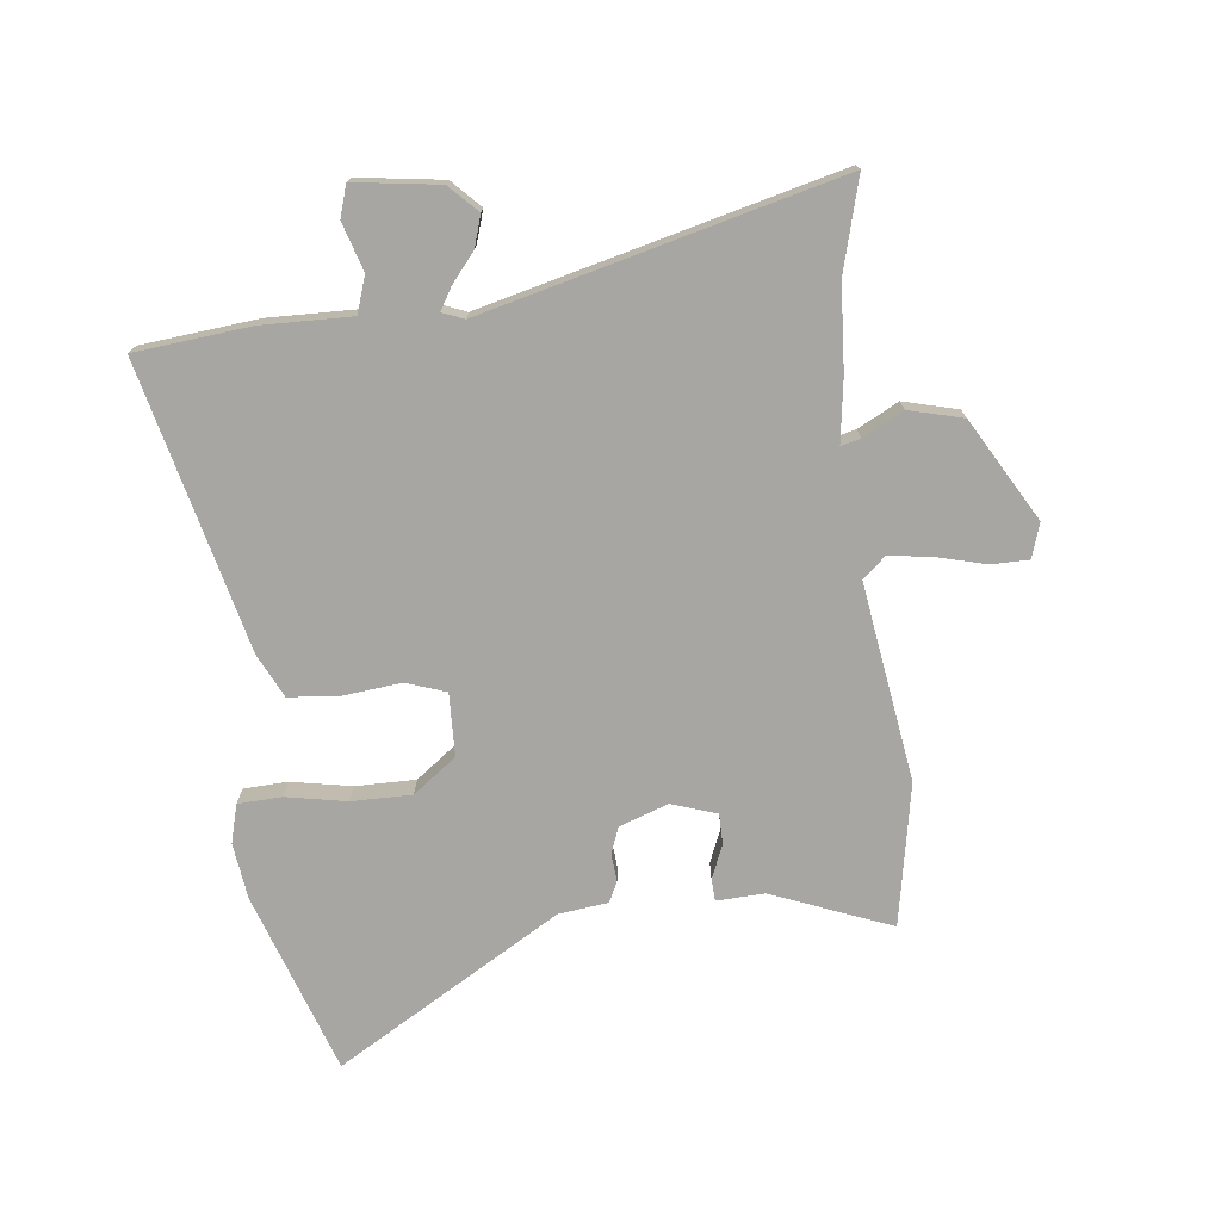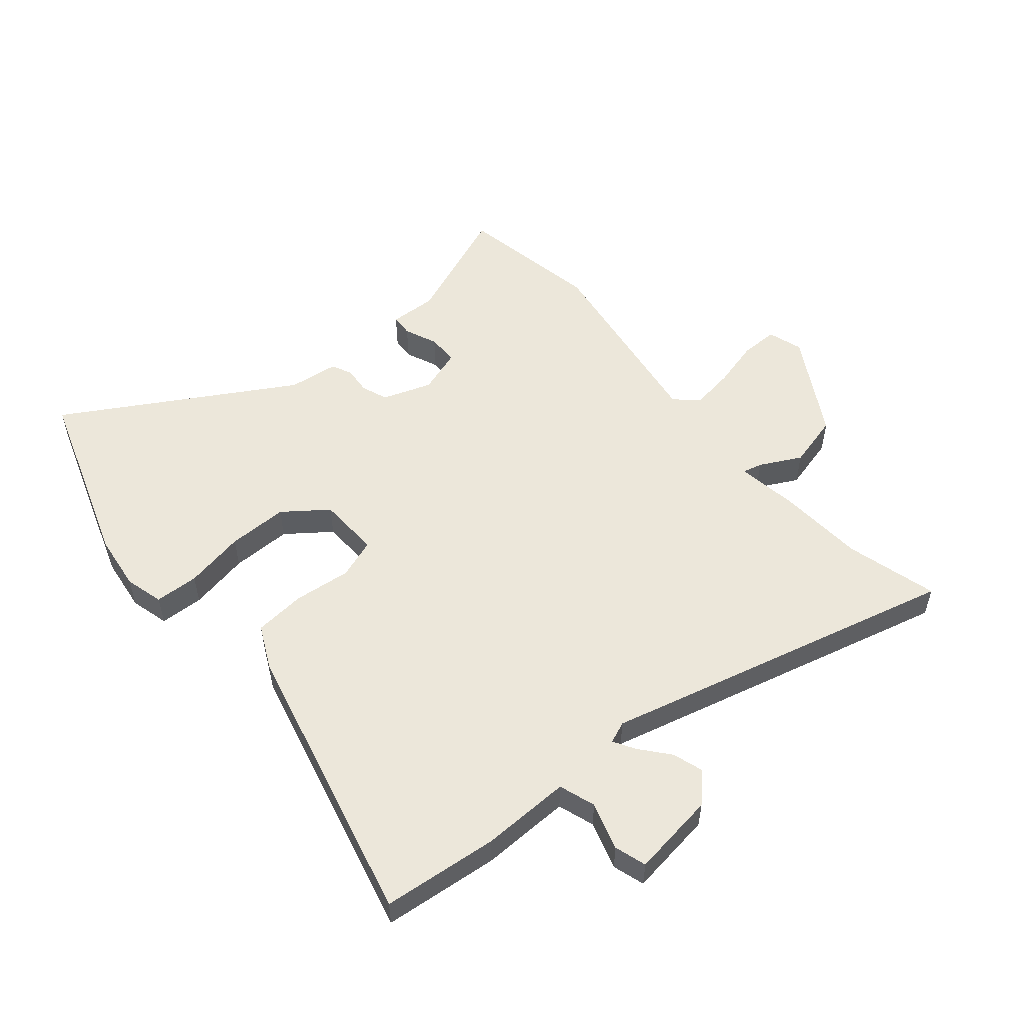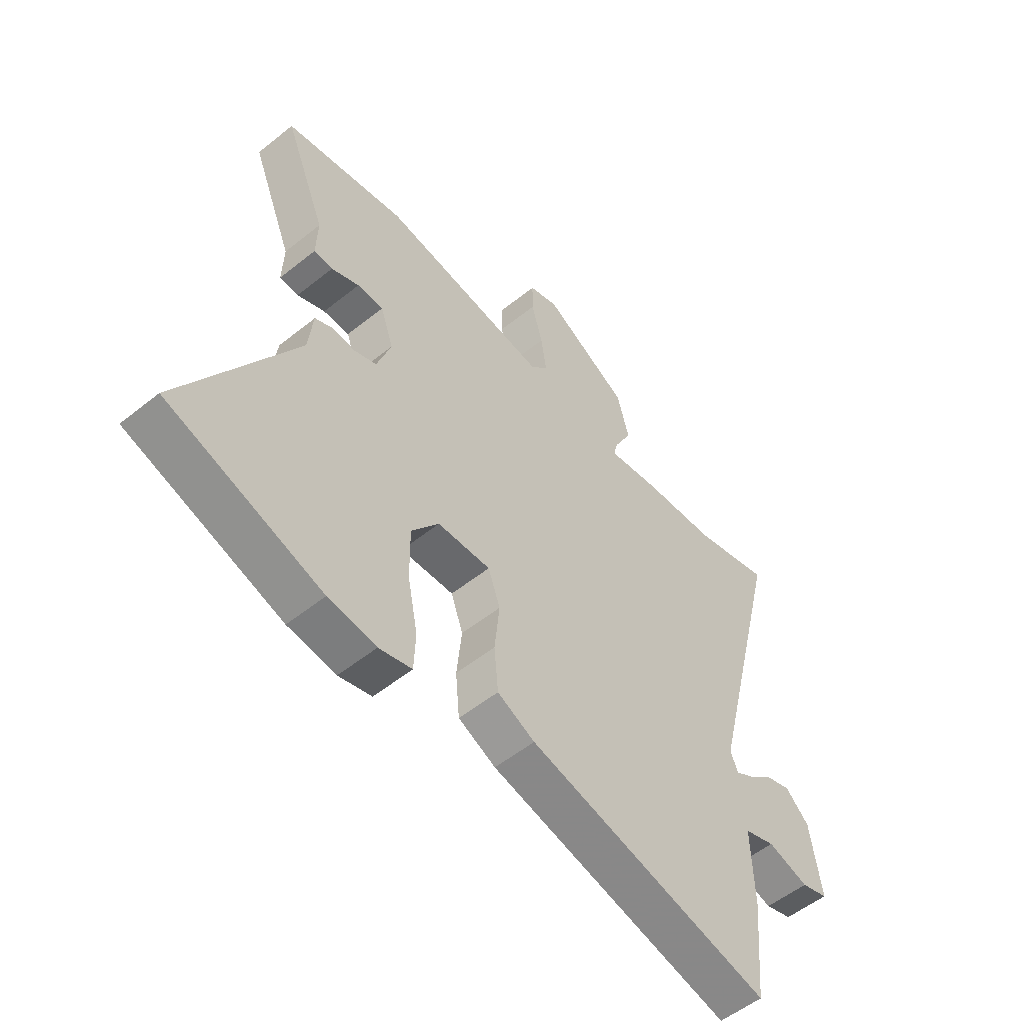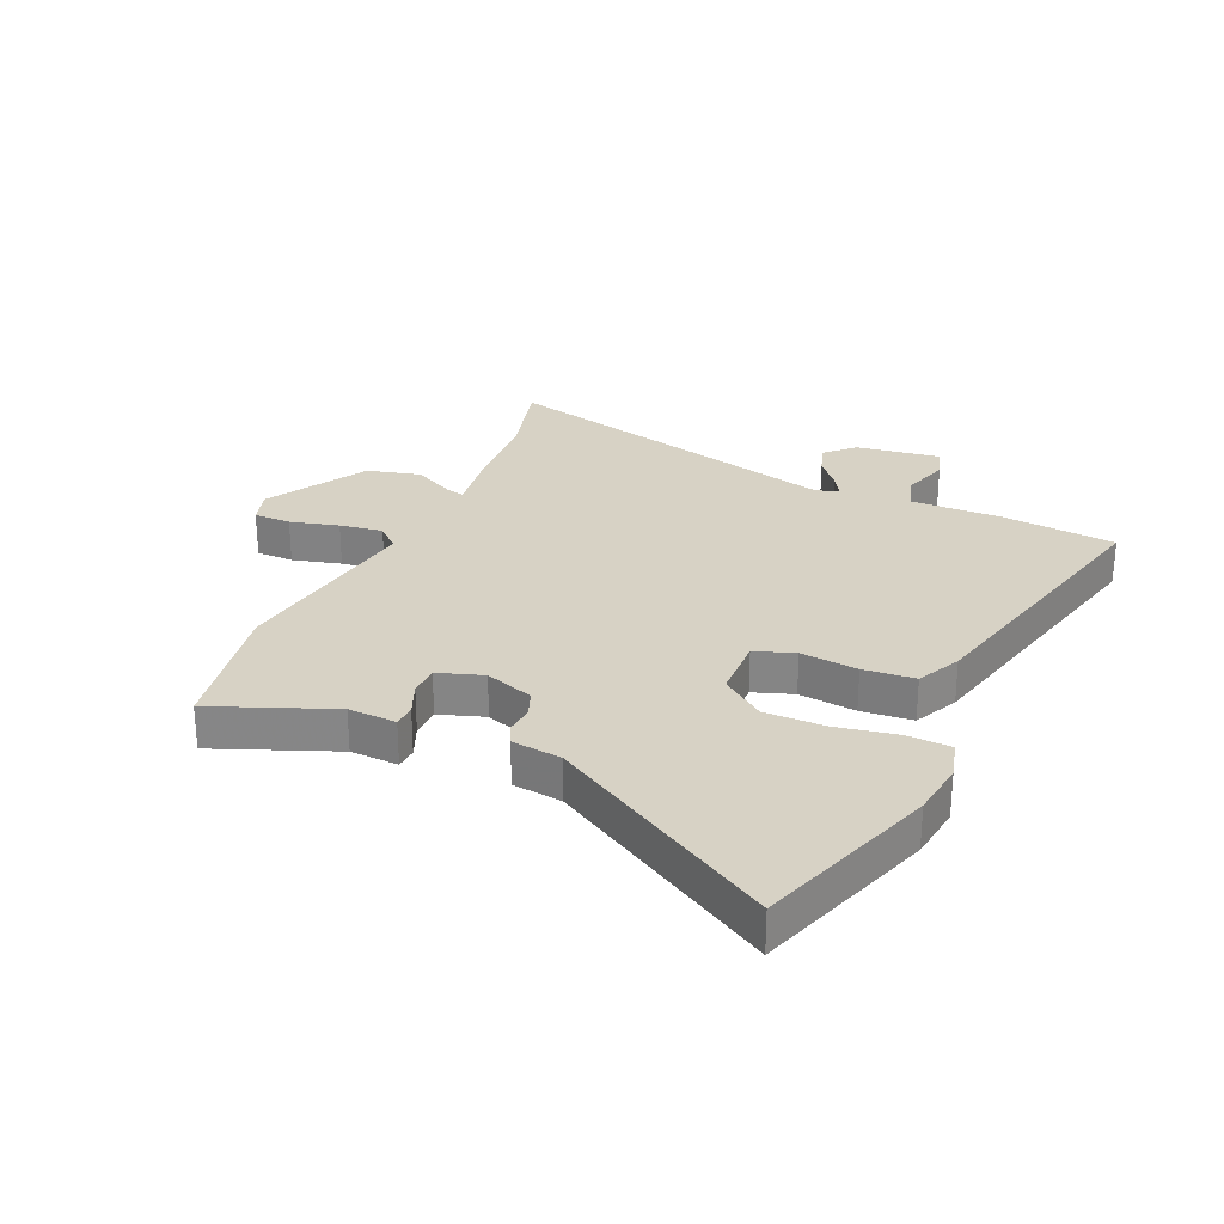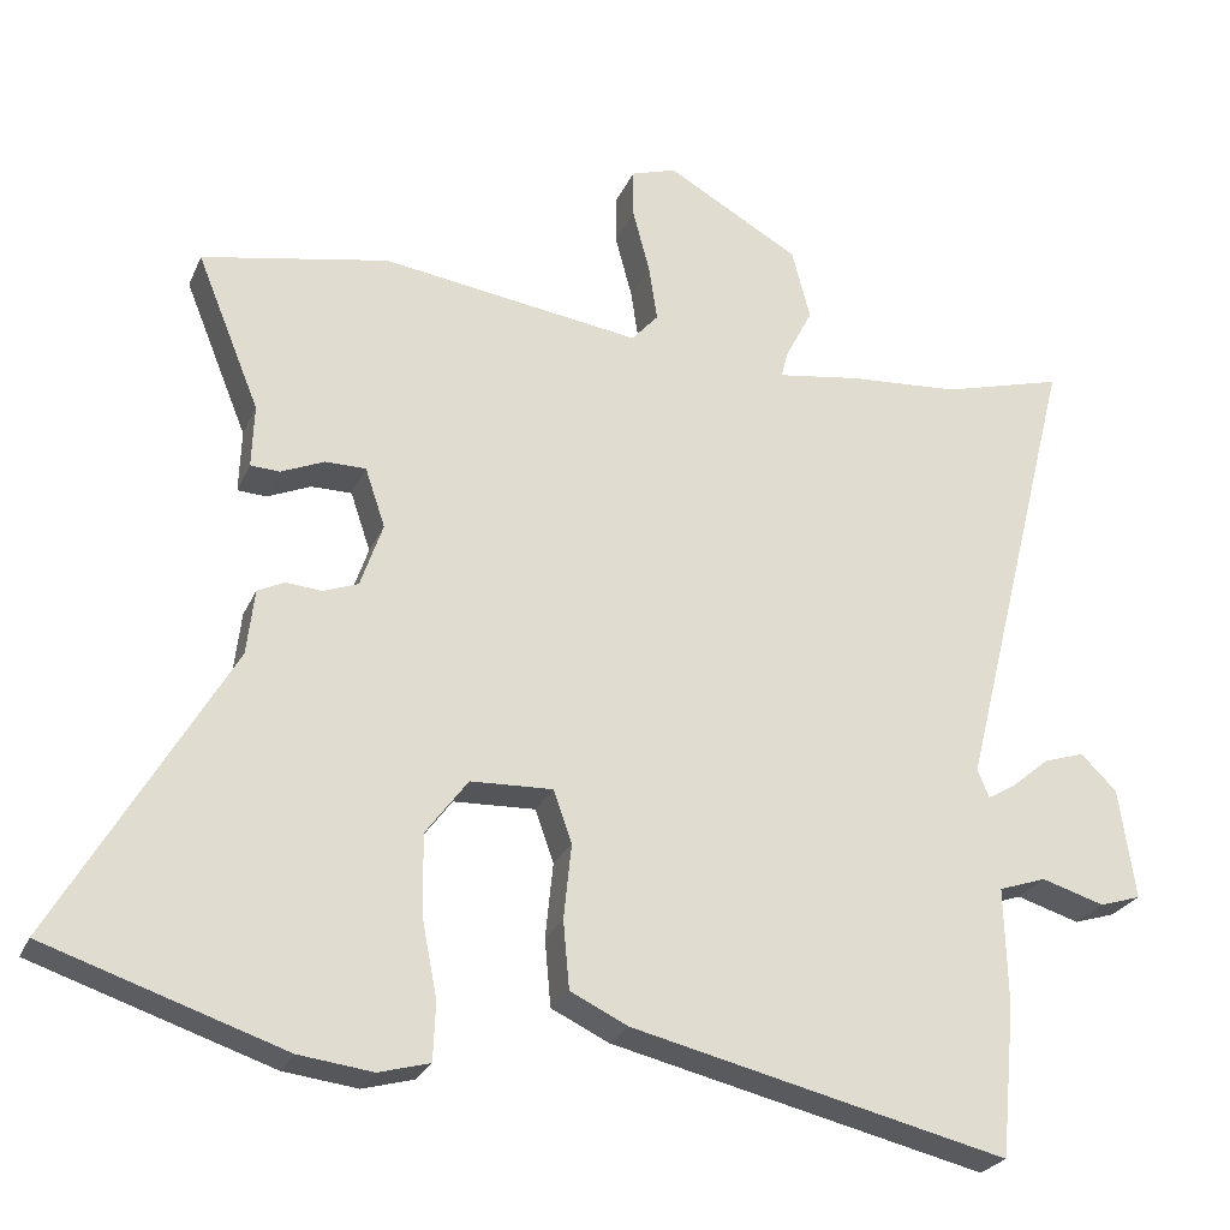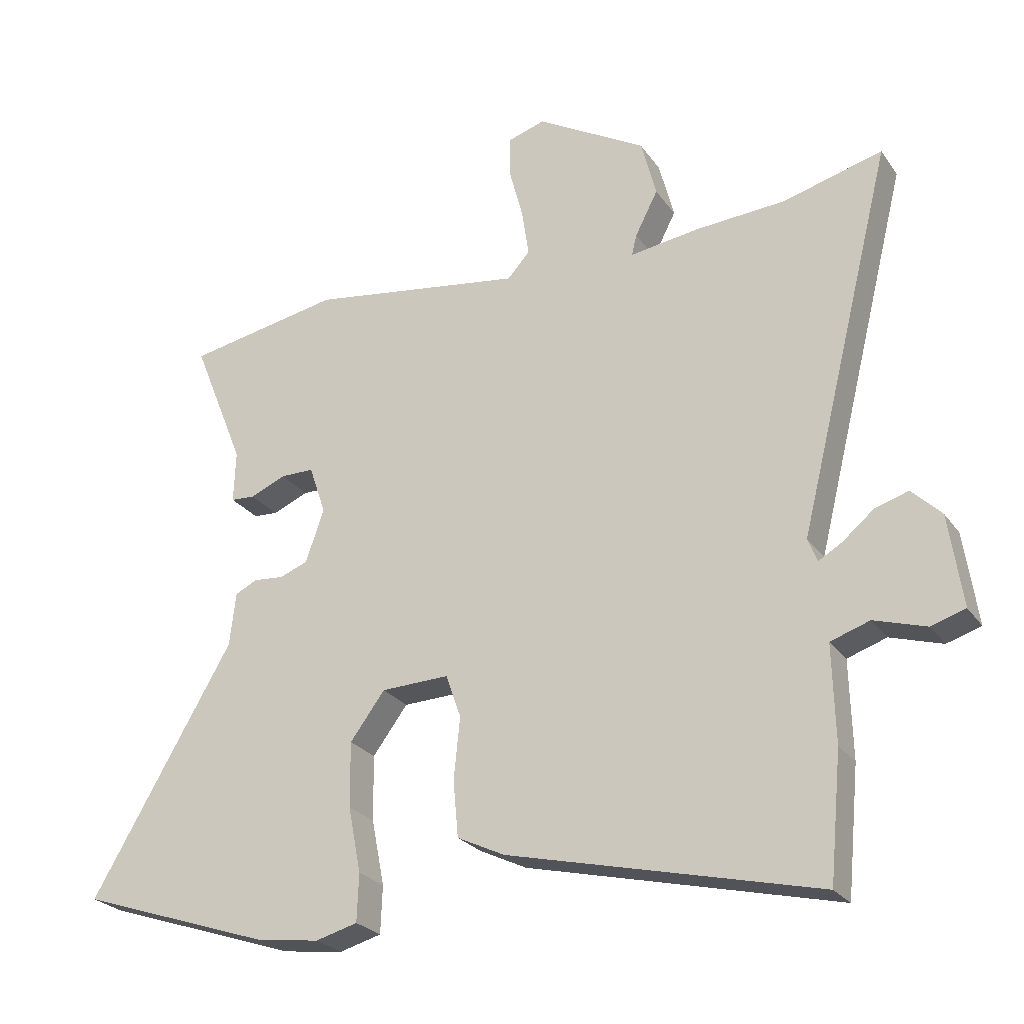
<metadata>
{"format":"obj","ext":"obj","renderer":"f3d","projection":"perspective","resolution":1024,"background":"white","views":[{"elev":-74.1,"azim":-83.2,"up":"+Y"},{"elev":53.7,"azim":-129.9,"up":"+Y"},{"elev":-54.2,"azim":130.5,"up":"+Z"},{"elev":27.5,"azim":114.2,"up":"+Y"},{"elev":-25.4,"azim":160.4,"up":"+Z"},{"elev":-25.1,"azim":-153.2,"up":"+Z"}]}
</metadata>
<code>
v 0.697 0.07 -0.434
v 0.388 0.07 -0.537
v 0.292 0.07 -0.549
v 0.226 0.07 -0.531
v 0.223 0.07 -0.456
v 0.243 0.07 -0.353
v 0.244 0.07 -0.25
v 0.189 0.07 -0.176
v 0.082 0.07 -0.172
v 0.058 0.07 -0.24
v 0.068 0.07 -0.338
v 0.06 0.07 -0.426
v -0.015 0.07 -0.462
v -0.504 0.07 -0.578
v -0.523 0.07 -0.38
v -0.519 0.07 -0.227
v -0.581 0.07 -0.206
v -0.663 0.07 -0.231
v -0.717 0.07 -0.214
v -0.696 0.07 -0.069
v -0.649 0.07 -0.023
v -0.596 0.07 -0.04
v -0.547 0.07 -0.081
v -0.51 0.07 -0.103
v -0.495 0.07 -0.066
v -0.646 0.07 0.54
v -0.489 0.07 0.497
v -0.344 0.07 0.487
v -0.236 0.07 0.471
v -0.244 0.07 0.504
v -0.28 0.07 0.574
v -0.256 0.07 0.666
v -0.083 0.07 0.765
v -0.024 0.07 0.746
v -0.024 0.07 0.682
v -0.046 0.07 0.599
v -0.057 0.07 0.525
v -0.022 0.07 0.486
v 0.316 0.07 0.535
v 0.559 0.07 0.489
v 0.477 0.07 0.286
v 0.48 0.07 0.204
v 0.442 0.07 0.202
v 0.386 0.07 0.226
v 0.333 0.07 0.226
v 0.307 0.07 0.149
v 0.336 0.07 0.065
v 0.381 0.07 0.048
v 0.428 0.07 0.052
v 0.463 0.07 0.035
v 0.473 0.07 -0.05
v 0.697 0 -0.434
v 0.388 0 -0.537
v 0.292 0 -0.549
v 0.226 0 -0.531
v 0.223 0 -0.456
v 0.243 0 -0.353
v 0.244 0 -0.25
v 0.189 0 -0.176
v 0.082 0 -0.172
v 0.058 0 -0.24
v 0.068 0 -0.338
v 0.06 0 -0.426
v -0.015 0 -0.462
v -0.504 0 -0.578
v -0.523 0 -0.38
v -0.519 0 -0.227
v -0.581 0 -0.206
v -0.663 0 -0.231
v -0.717 0 -0.214
v -0.696 0 -0.069
v -0.649 0 -0.023
v -0.596 0 -0.04
v -0.547 0 -0.081
v -0.51 0 -0.103
v -0.495 0 -0.066
v -0.646 0 0.54
v -0.489 0 0.497
v -0.344 0 0.487
v -0.236 0 0.471
v -0.244 0 0.504
v -0.28 0 0.574
v -0.256 0 0.666
v -0.083 0 0.765
v -0.024 0 0.746
v -0.024 0 0.682
v -0.046 0 0.599
v -0.057 0 0.525
v -0.022 0 0.486
v 0.316 0 0.535
v 0.559 0 0.489
v 0.477 0 0.286
v 0.48 0 0.204
v 0.442 0 0.202
v 0.386 0 0.226
v 0.333 0 0.226
v 0.307 0 0.149
v 0.336 0 0.065
v 0.381 0 0.048
v 0.428 0 0.052
v 0.463 0 0.035
v 0.473 0 -0.05
f 48 49 50 51
f 4 5 6
f 3 4 6
f 2 3 6
f 1 2 6
f 51 1 6
f 48 51 6
f 47 48 6
f 46 47 6 7
f 41 42 43 44
f 41 44 45
f 40 41 45
f 39 40 45
f 38 39 45
f 34 35 36
f 33 34 36
f 32 33 36
f 31 32 36
f 30 31 36
f 29 30 36 37
f 27 28 29
f 25 26 27
f 25 27 29
f 29 37 38
f 25 29 38
f 24 25 38
f 21 22 23
f 20 21 23
f 19 20 23
f 18 19 23
f 17 18 23
f 16 17 23 24
f 16 24 38
f 15 16 38
f 14 15 38
f 13 14 38
f 12 13 38
f 11 12 38
f 10 11 38
f 46 7 8
f 46 8 9
f 45 46 9
f 38 45 9
f 9 10 38
f 102 101 100 99
f 57 56 55
f 57 55 54
f 57 54 53
f 57 53 52
f 57 52 102
f 57 102 99
f 57 99 98
f 58 57 98 97
f 95 94 93 92
f 96 95 92
f 96 92 91
f 96 91 90
f 96 90 89
f 87 86 85
f 87 85 84
f 87 84 83
f 87 83 82
f 87 82 81
f 88 87 81 80
f 80 79 78
f 78 77 76
f 80 78 76
f 89 88 80
f 89 80 76
f 89 76 75
f 74 73 72
f 74 72 71
f 74 71 70
f 74 70 69
f 74 69 68
f 75 74 68 67
f 89 75 67
f 89 67 66
f 89 66 65
f 89 65 64
f 89 64 63
f 89 63 62
f 89 62 61
f 59 58 97
f 60 59 97
f 60 97 96
f 60 96 89
f 89 61 60
f 1 52 53 2
f 2 53 54 3
f 3 54 55 4
f 4 55 56 5
f 5 56 57 6
f 6 57 58 7
f 7 58 59 8
f 8 59 60 9
f 9 60 61 10
f 10 61 62 11
f 11 62 63 12
f 12 63 64 13
f 13 64 65 14
f 14 65 66 15
f 15 66 67 16
f 16 67 68 17
f 17 68 69 18
f 18 69 70 19
f 19 70 71 20
f 20 71 72 21
f 21 72 73 22
f 22 73 74 23
f 23 74 75 24
f 24 75 76 25
f 25 76 77 26
f 26 77 78 27
f 27 78 79 28
f 28 79 80 29
f 29 80 81 30
f 30 81 82 31
f 31 82 83 32
f 32 83 84 33
f 33 84 85 34
f 34 85 86 35
f 35 86 87 36
f 36 87 88 37
f 37 88 89 38
f 38 89 90 39
f 39 90 91 40
f 40 91 92 41
f 41 92 93 42
f 42 93 94 43
f 43 94 95 44
f 44 95 96 45
f 45 96 97 46
f 46 97 98 47
f 47 98 99 48
f 48 99 100 49
f 49 100 101 50
f 50 101 102 51
f 51 102 52 1

</code>
